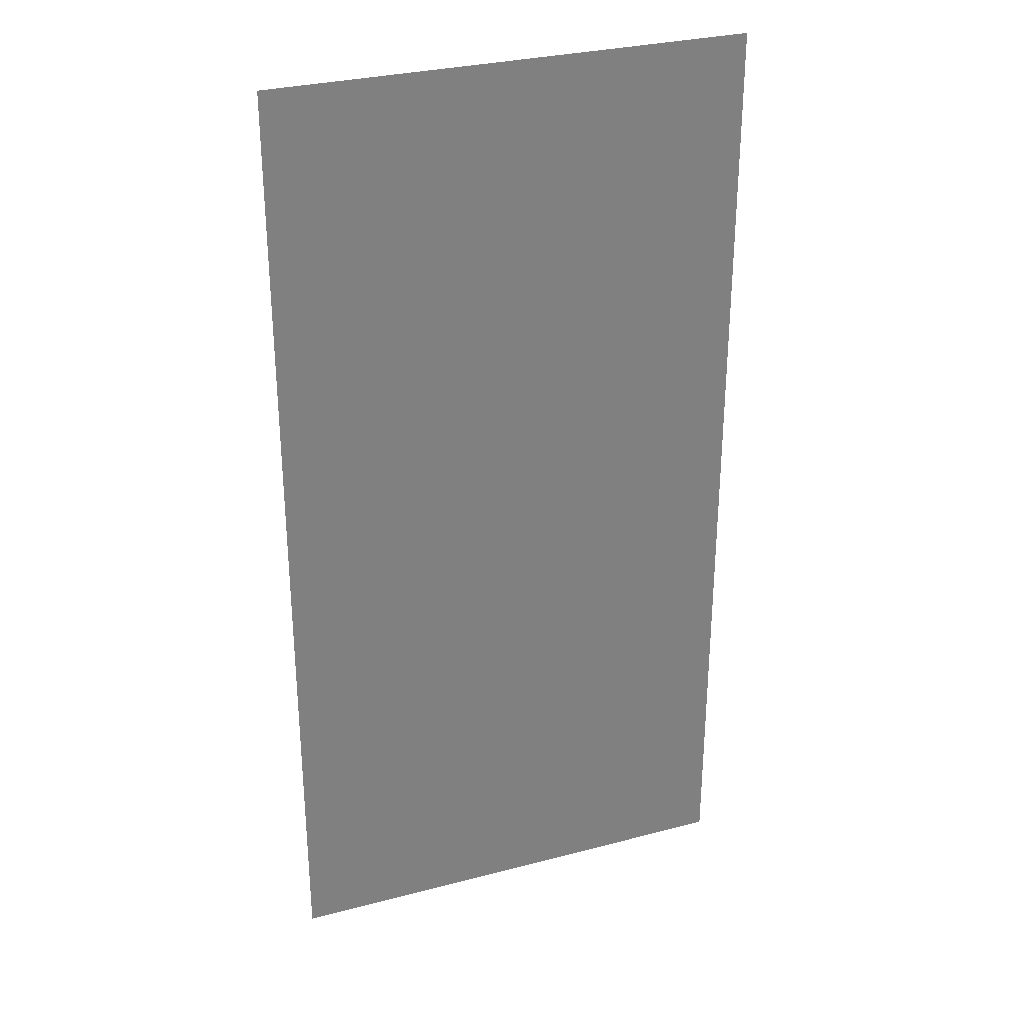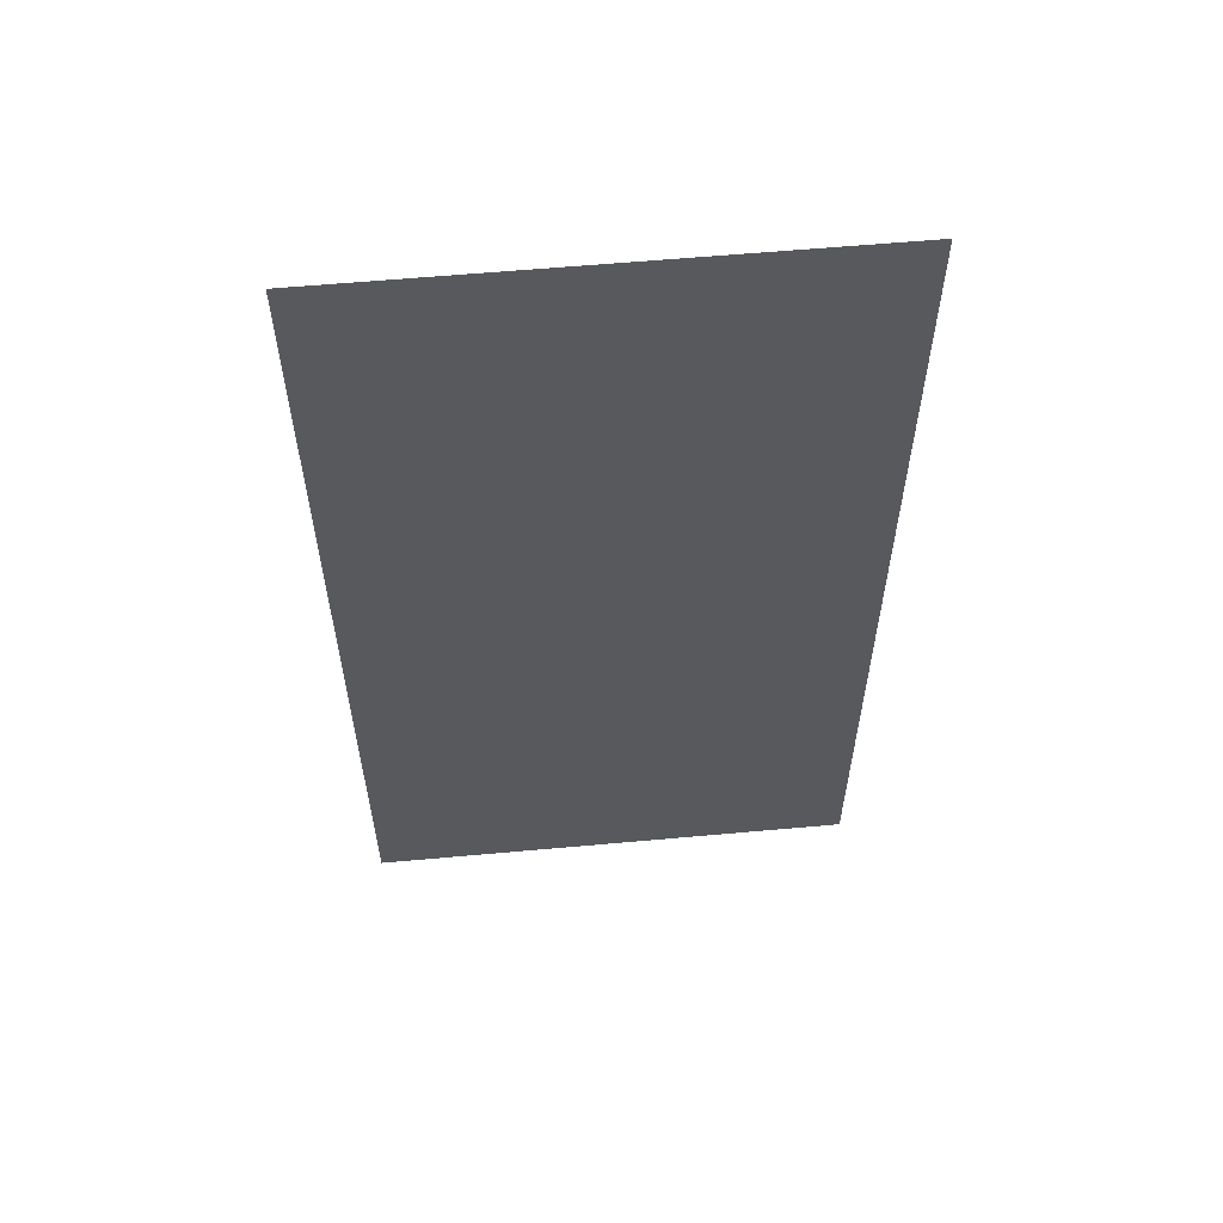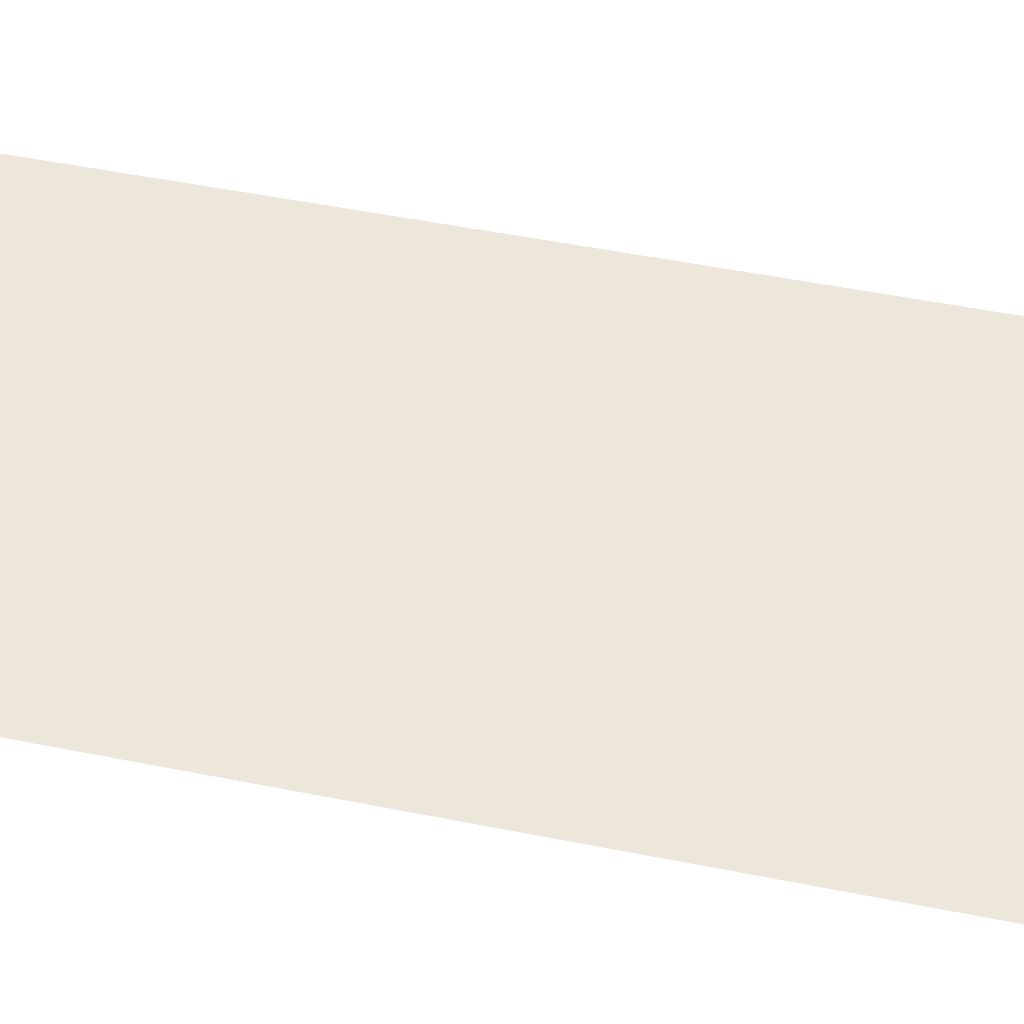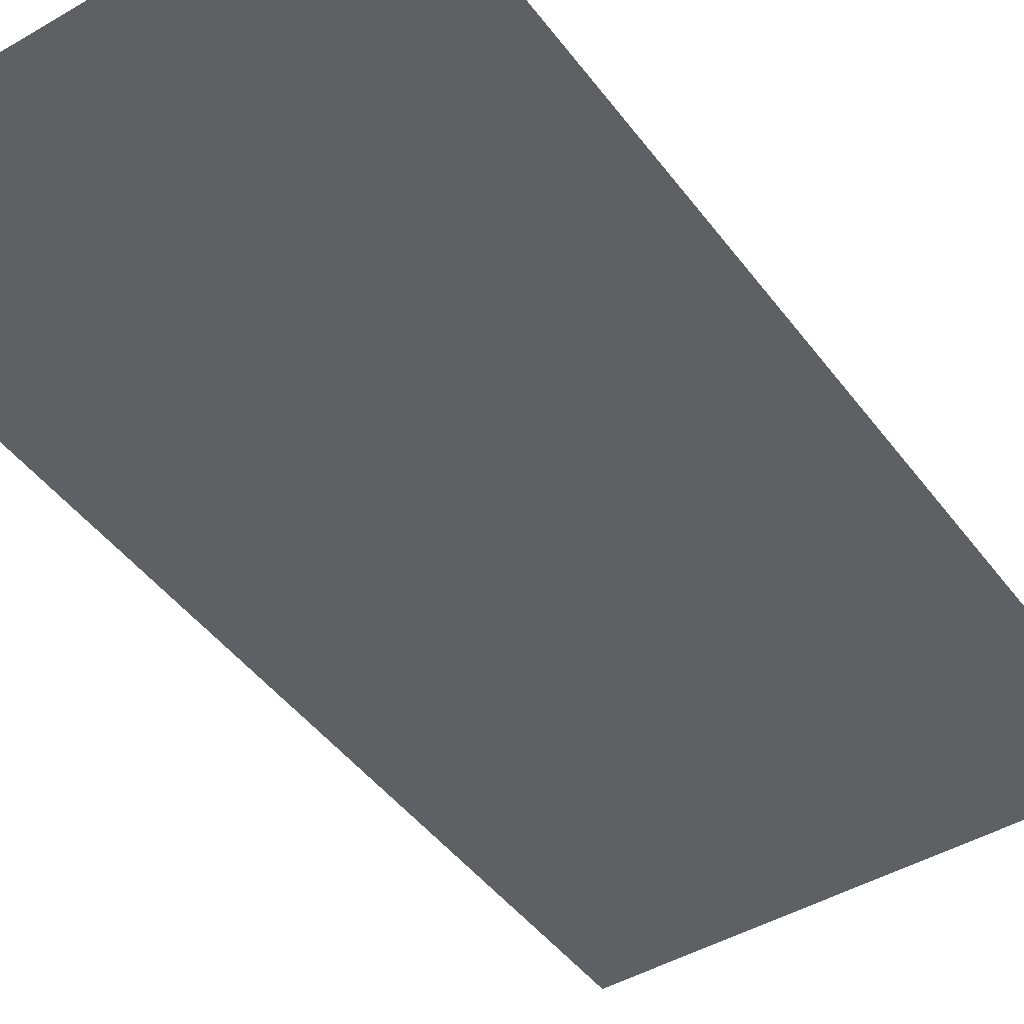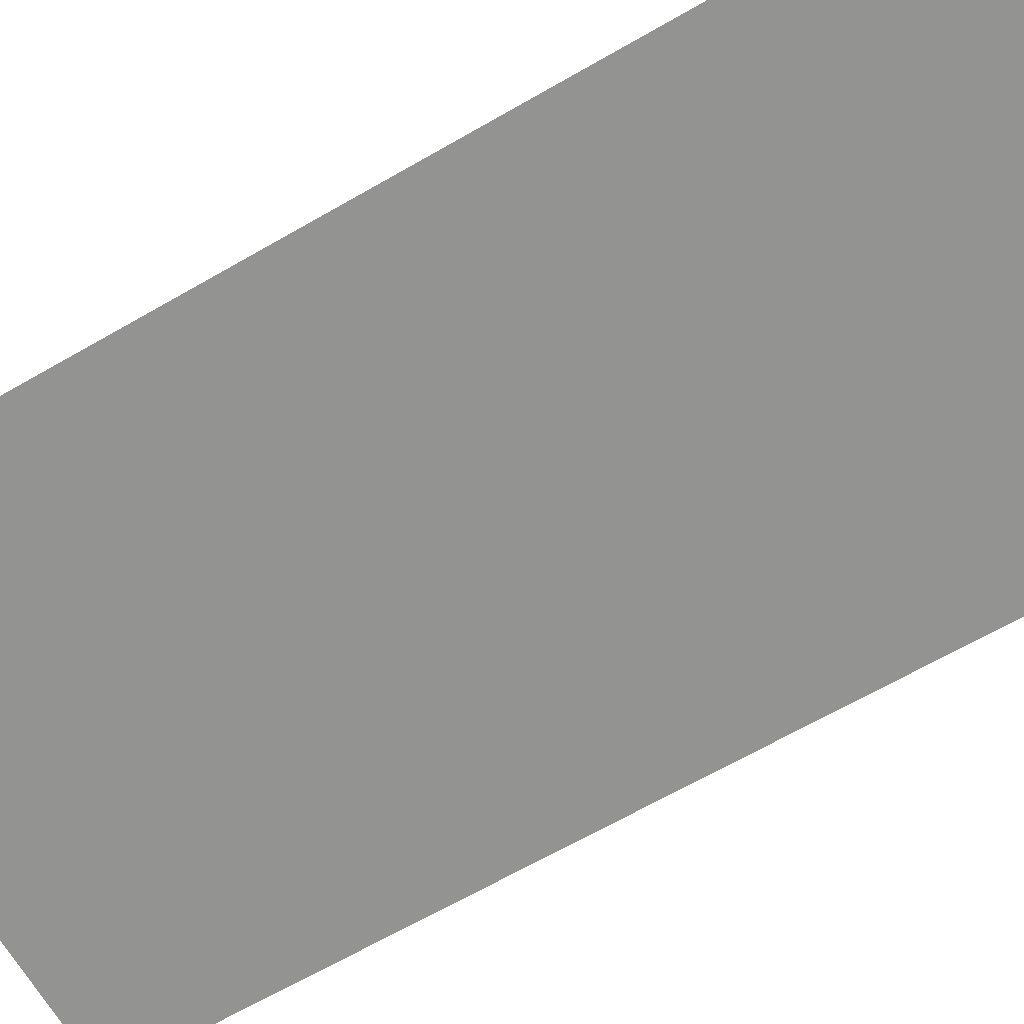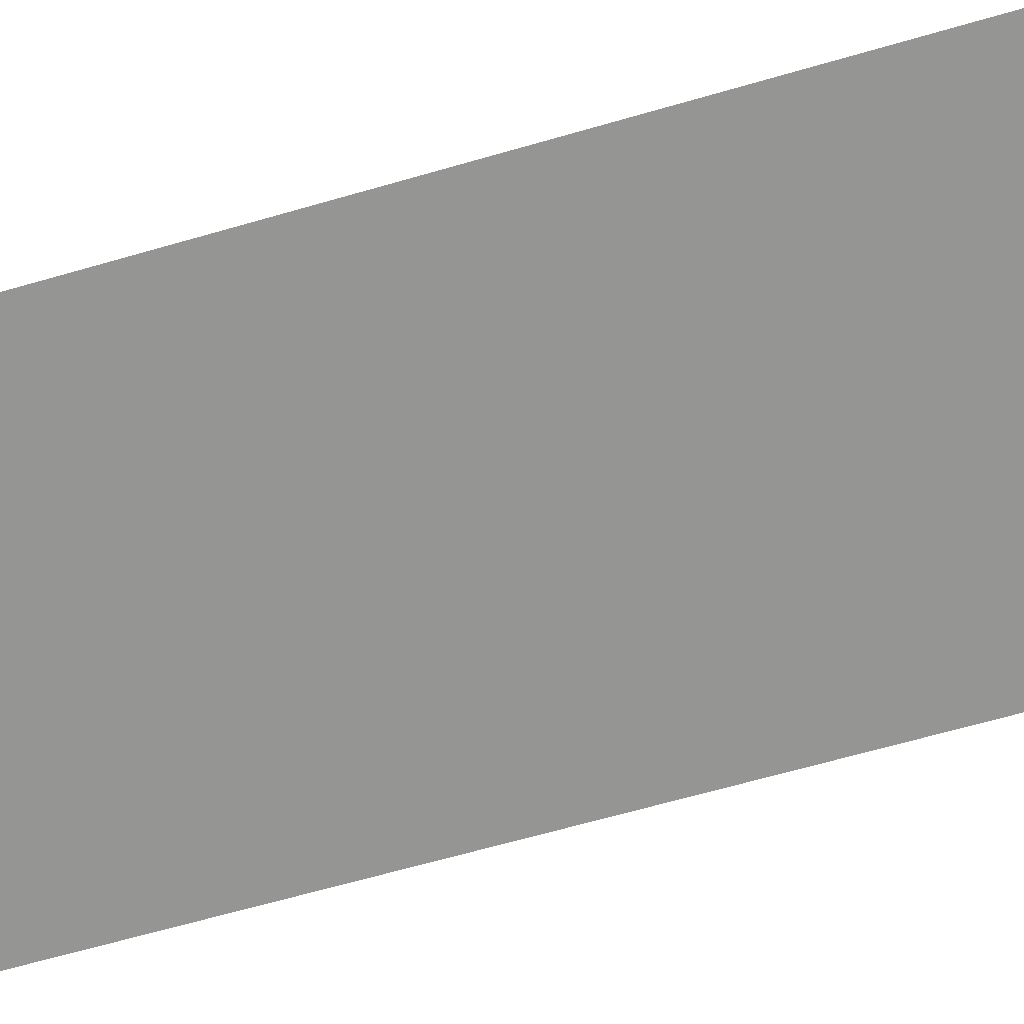
<metadata>
{"format":"obj","ext":"obj","renderer":"f3d","projection":"perspective","resolution":1024,"background":"white","views":[{"elev":30.4,"azim":159.2,"up":"+Y"},{"elev":59.7,"azim":174.7,"up":"+Y"},{"elev":53.8,"azim":101.9,"up":"+Z"},{"elev":-45.0,"azim":-145.8,"up":"+Z"},{"elev":-66.7,"azim":-60.0,"up":"+Z"},{"elev":-67.3,"azim":106.0,"up":"+Z"}]}
</metadata>
<code>
v -176 -48 0
v -192 -48 0
v -192 -32 0
v -176 -32 0
v -176 -64 0
v -192 -64 0
v -192 -48 0
v -176 -48 0
g icmc_mesh_0339
f 1 2 3 4
f 5 6 7 8

</code>
